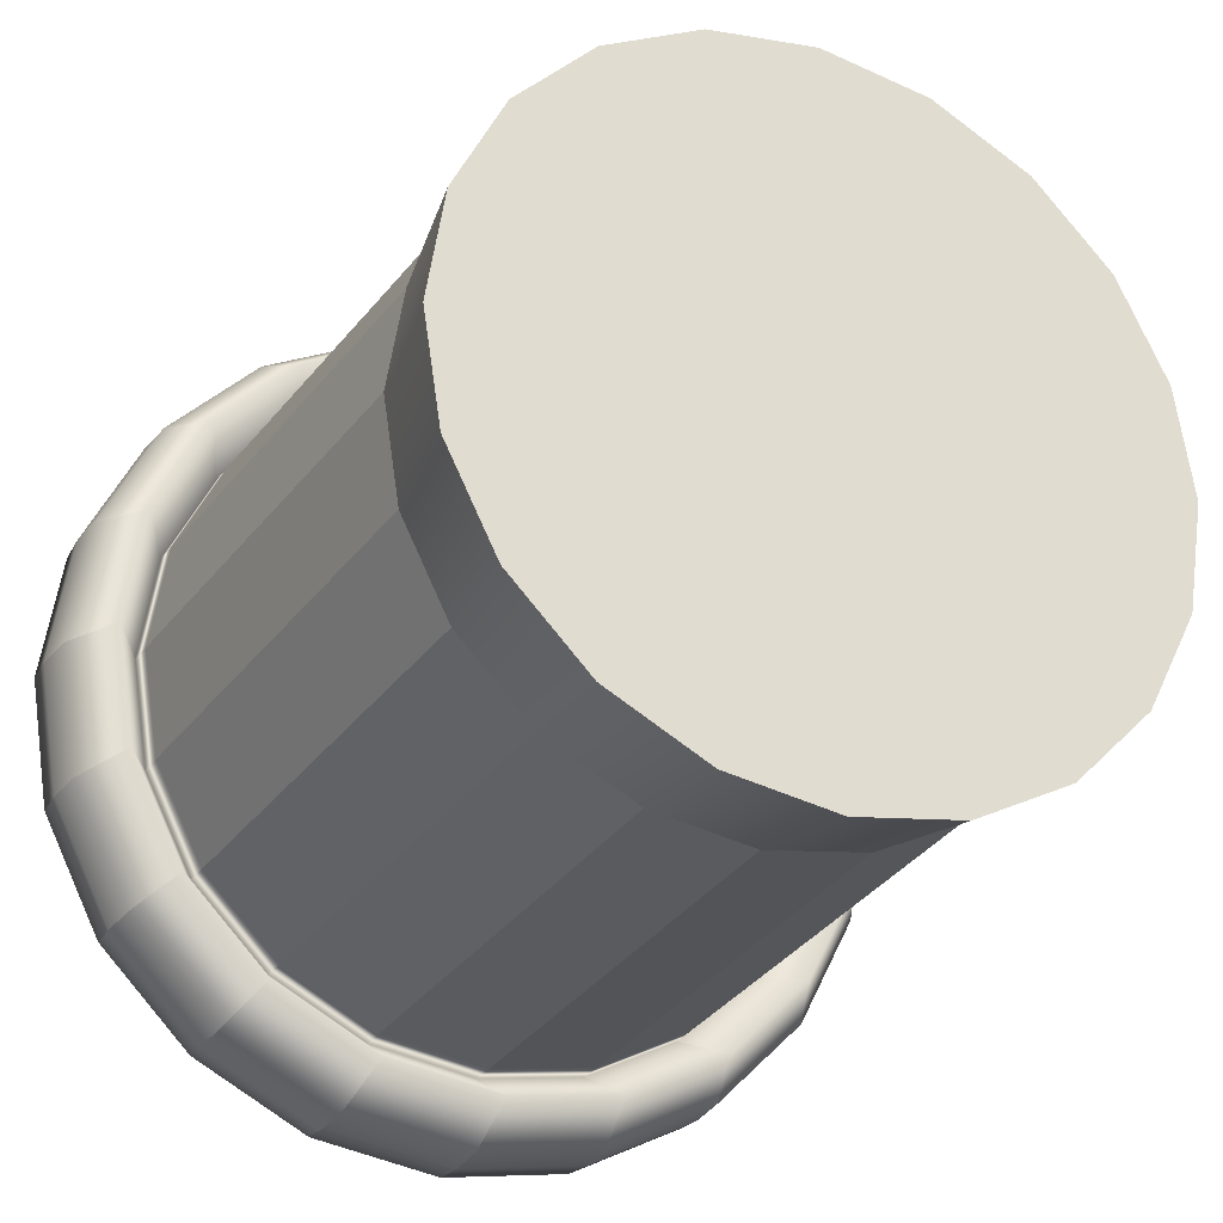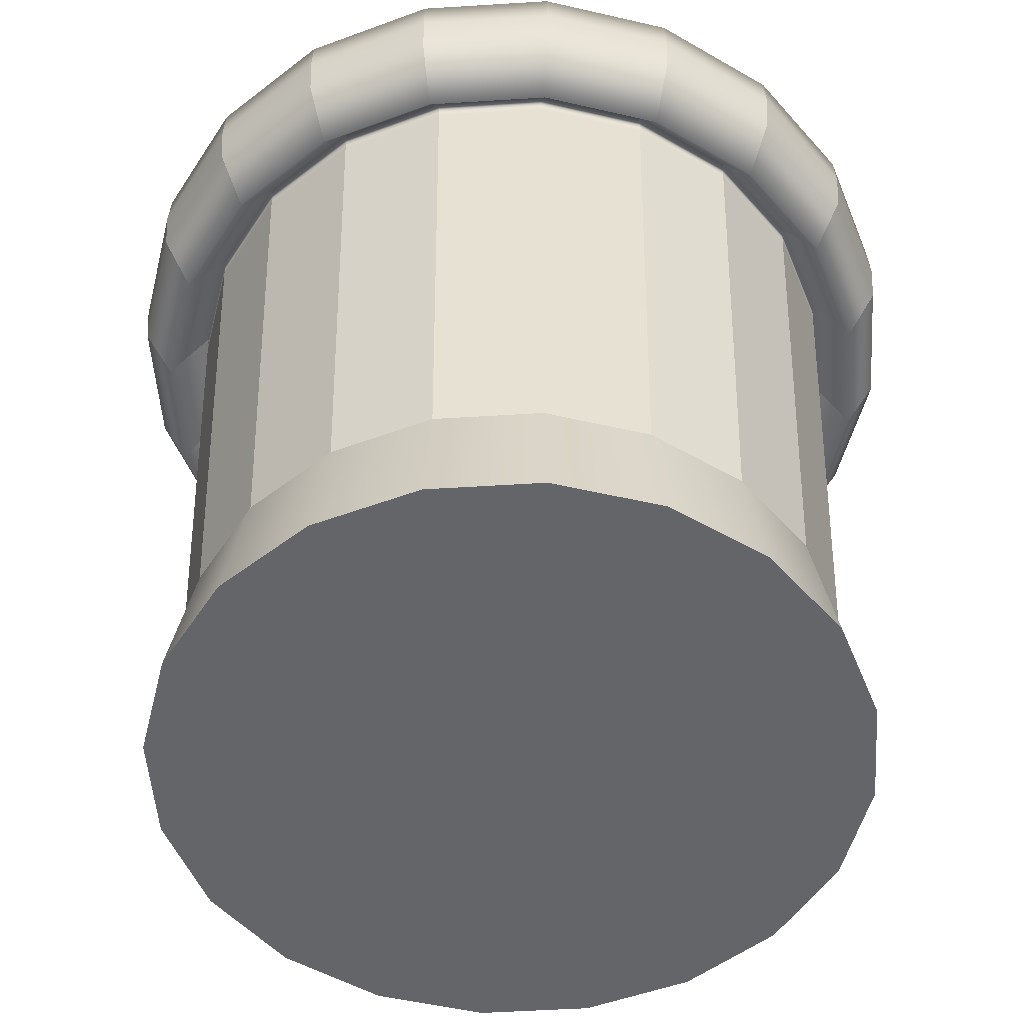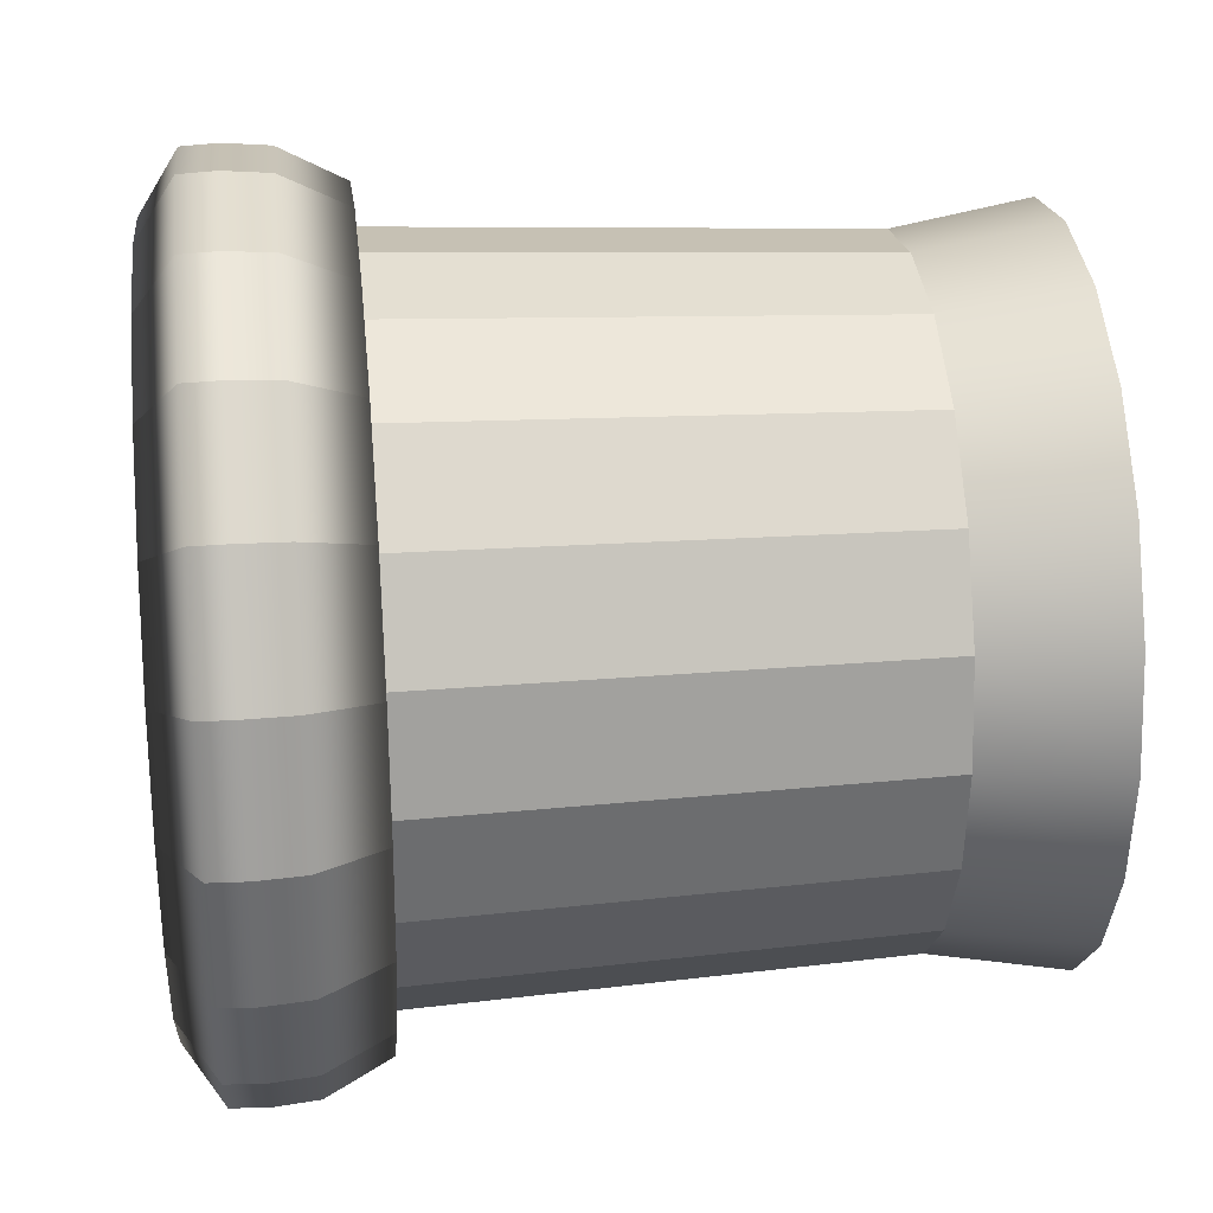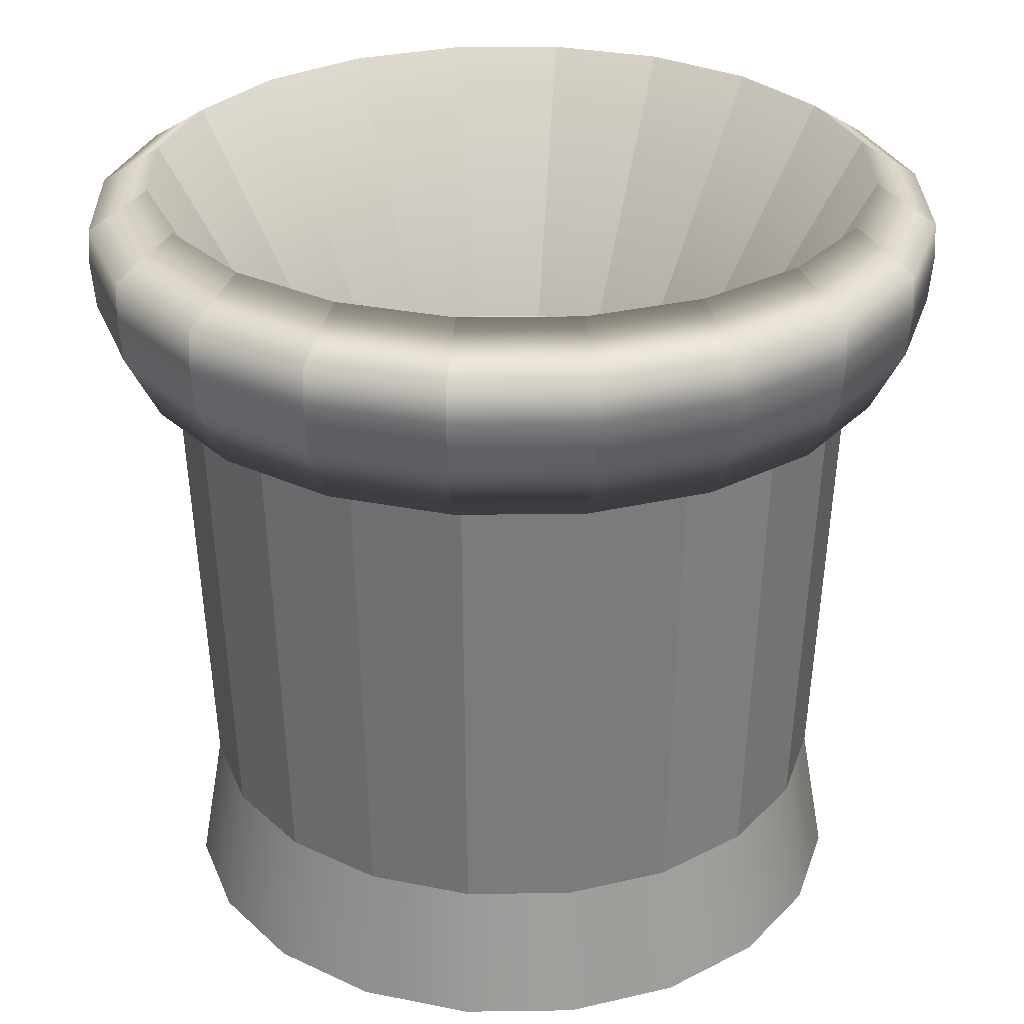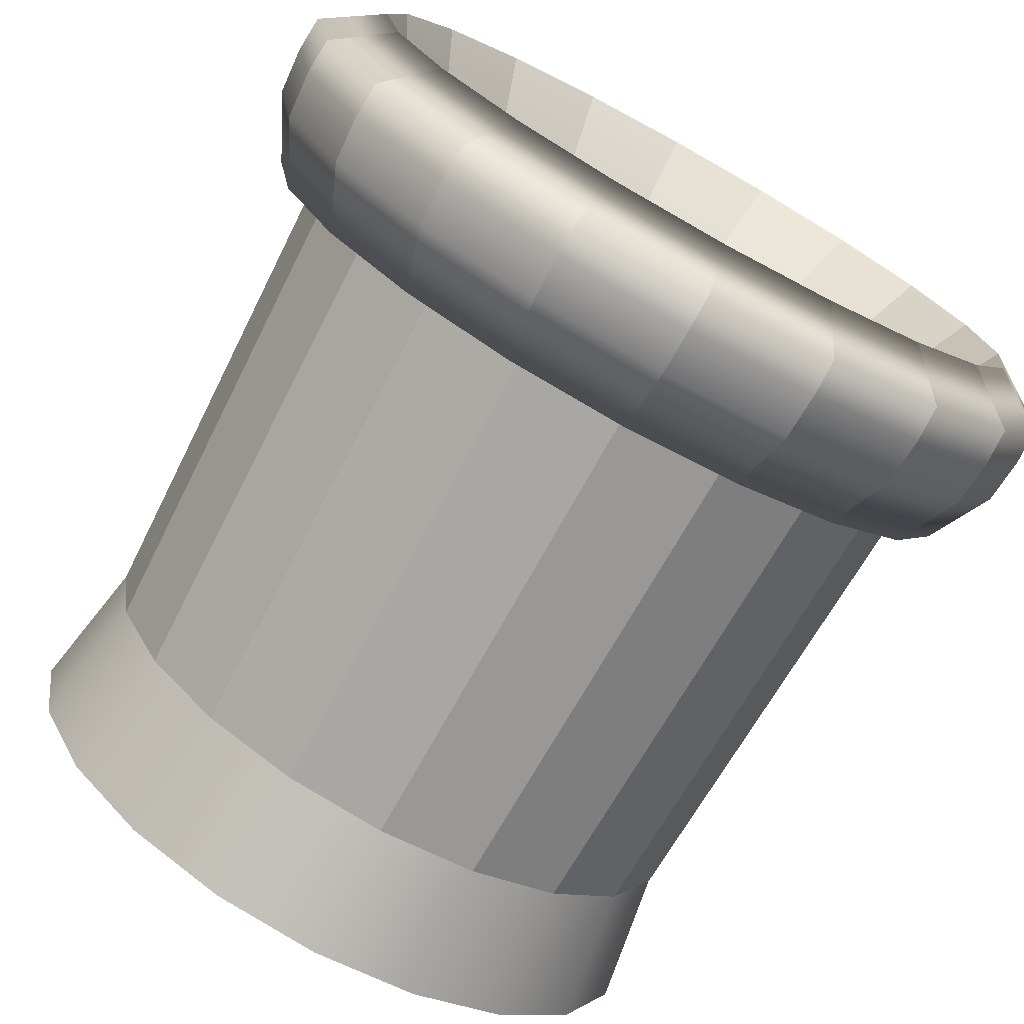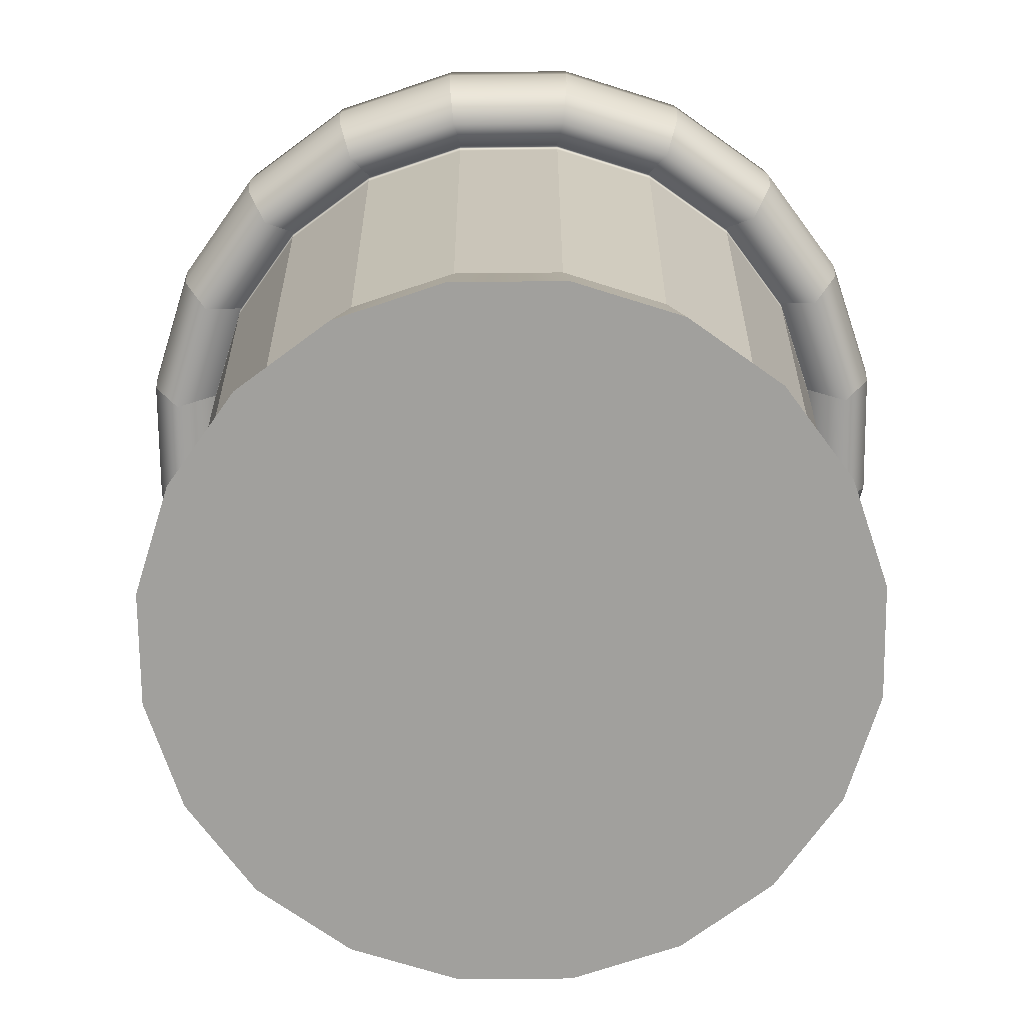
<metadata>
{"format":"obj","ext":"obj","renderer":"f3d","projection":"perspective","resolution":1024,"background":"white","views":[{"elev":-26.9,"azim":-26.1,"up":"+Z"},{"elev":-51.4,"azim":174.9,"up":"+Y"},{"elev":27.5,"azim":-96.4,"up":"+Z"},{"elev":29.2,"azim":61.8,"up":"+Y"},{"elev":-74.7,"azim":151.1,"up":"+Z"},{"elev":-71.7,"azim":45.6,"up":"+Y"}]}
</metadata>
<code>
g default
v 18.18 -0 -23.91
v 18.1 -0 -24.06
v 17.99 -0 -24.18
v 17.84 -0 -24.25
v 17.68 -0 -24.28
v 17.51 -0 -24.25
v 17.36 -0 -24.18
v 17.25 -0 -24.06
v 17.17 -0 -23.91
v 17.15 -0 -23.75
v 17.17 -0 -23.58
v 17.25 -0 -23.44
v 17.36 -0 -23.32
v 17.51 -0 -23.24
v 17.68 -0 -23.22
v 17.84 -0 -23.24
v 17.99 -0 -23.32
v 18.1 -0 -23.44
v 18.18 -0 -23.58
v 18.2 -0 -23.75
v 18.15 0.2019 -23.9
v 18.08 0.2019 -24.04
v 17.97 0.2019 -24.15
v 17.83 0.2019 -24.22
v 17.68 0.2019 -24.24
v 17.52 0.2019 -24.22
v 17.38 0.2019 -24.15
v 17.28 0.2019 -24.04
v 17.21 0.2019 -23.9
v 17.18 0.2019 -23.75
v 17.21 0.2019 -23.59
v 17.28 0.2019 -23.46
v 17.38 0.2019 -23.35
v 17.52 0.2019 -23.28
v 17.68 0.2019 -23.25
v 17.83 0.2019 -23.28
v 17.97 0.2019 -23.35
v 18.08 0.2019 -23.46
v 18.15 0.2019 -23.59
v 18.17 0.2019 -23.75
v 17.68 -0 -23.75
v 17.99 0.7965 -23.85
v 17.94 0.7965 -23.94
v 17.68 0.4935 -23.75
v 17.87 0.7965 -24.02
v 17.78 0.7965 -24.06
v 17.68 0.7965 -24.08
v 17.57 0.7965 -24.06
v 17.48 0.7965 -24.02
v 17.41 0.7965 -23.94
v 17.36 0.7965 -23.85
v 17.34 0.7965 -23.75
v 17.36 0.7965 -23.64
v 17.41 0.7965 -23.55
v 17.48 0.7965 -23.48
v 17.57 0.7965 -23.43
v 17.68 0.7965 -23.42
v 17.78 0.7965 -23.43
v 17.87 0.7965 -23.48
v 17.94 0.7965 -23.55
v 17.99 0.7965 -23.64
v 18.01 0.7965 -23.75
v 17.12 0.9178 -23.57
v 17.09 0.9178 -23.75
v 17.12 0.9178 -23.93
v 17.2 0.9178 -24.09
v 17.33 0.9178 -24.22
v 17.49 0.9178 -24.3
v 17.68 0.9178 -24.33
v 17.86 0.9178 -24.3
v 18.02 0.9178 -24.22
v 18.15 0.9178 -24.09
v 18.23 0.9178 -23.93
v 18.26 0.9178 -23.75
v 18.23 0.9178 -23.57
v 18.15 0.9178 -23.4
v 18.02 0.9178 -23.27
v 17.86 0.9178 -23.19
v 17.68 0.9178 -23.16
v 17.49 0.9178 -23.19
v 17.33 0.9178 -23.27
v 17.2 0.9178 -23.4
v 17.17 1.02 -23.58
v 17.15 1.02 -23.75
v 17.17 1.02 -23.91
v 17.25 1.02 -24.06
v 17.36 1.02 -24.18
v 17.51 1.02 -24.25
v 17.68 1.02 -24.28
v 17.84 1.02 -24.25
v 17.99 1.02 -24.18
v 18.1 1.02 -24.06
v 18.18 1.02 -23.91
v 18.2 1.02 -23.75
v 18.18 1.02 -23.58
v 18.1 1.02 -23.44
v 17.99 1.02 -23.32
v 17.84 1.02 -23.24
v 17.68 1.02 -23.22
v 17.51 1.02 -23.24
v 17.36 1.02 -23.32
v 17.25 1.02 -23.44
v 17.3 1.085 -23.23
v 17.16 1.085 -23.37
v 17.07 1.085 -23.55
v 17.03 1.085 -23.75
v 17.07 1.085 -23.95
v 17.16 1.085 -24.12
v 17.3 1.085 -24.27
v 17.48 1.085 -24.36
v 17.68 1.085 -24.39
v 17.87 1.085 -24.36
v 18.05 1.085 -24.27
v 18.19 1.085 -24.12
v 18.28 1.085 -23.95
v 18.32 1.085 -23.75
v 18.28 1.085 -23.55
v 18.19 1.085 -23.37
v 18.05 1.085 -23.23
v 17.87 1.085 -23.14
v 17.68 1.085 -23.11
v 17.48 1.085 -23.14
v 17.35 1.197 -23.3
v 17.23 1.197 -23.43
v 17.15 1.197 -23.58
v 17.13 1.197 -23.75
v 17.15 1.197 -23.92
v 17.23 1.197 -24.07
v 17.35 1.197 -24.19
v 17.51 1.197 -24.27
v 17.68 1.197 -24.3
v 17.84 1.197 -24.27
v 18 1.197 -24.19
v 18.12 1.197 -24.07
v 18.2 1.197 -23.92
v 18.22 1.197 -23.75
v 18.2 1.197 -23.58
v 18.12 1.197 -23.43
v 18 1.197 -23.3
v 17.84 1.197 -23.23
v 17.68 1.197 -23.2
v 17.51 1.197 -23.23
v 17.51 0.9799 -24.25
v 17.68 0.9799 -24.28
v 17.84 0.9799 -24.25
v 17.99 0.9799 -24.17
v 18.1 0.9799 -24.06
v 18.18 0.9799 -23.91
v 18.2 0.9799 -23.75
v 18.18 0.9799 -23.58
v 18.1 0.9799 -23.44
v 17.99 0.9799 -23.32
v 17.84 0.9799 -23.25
v 17.68 0.9799 -23.22
v 17.51 0.9799 -23.25
v 17.37 0.9799 -23.32
v 17.25 0.9799 -23.44
v 17.17 0.9799 -23.58
v 17.15 0.9799 -23.75
v 17.17 0.9799 -23.91
v 17.25 0.9799 -24.06
v 17.37 0.9799 -24.17
v 17.3 1.14 -23.23
v 17.16 1.14 -23.37
v 17.07 1.14 -23.55
v 17.04 1.14 -23.75
v 17.07 1.14 -23.94
v 17.16 1.14 -24.12
v 17.3 1.14 -24.26
v 17.48 1.14 -24.35
v 17.68 1.14 -24.39
v 17.87 1.14 -24.35
v 18.05 1.14 -24.26
v 18.19 1.14 -24.12
v 18.28 1.14 -23.94
v 18.31 1.14 -23.75
v 18.28 1.14 -23.55
v 18.19 1.14 -23.37
v 18.05 1.14 -23.23
v 17.87 1.14 -23.14
v 17.68 1.14 -23.11
v 17.48 1.14 -23.14
v 17.3 1.016 -23.23
v 17.16 1.016 -23.37
v 17.07 1.016 -23.55
v 17.04 1.016 -23.75
v 17.07 1.016 -23.94
v 17.16 1.016 -24.12
v 17.3 1.016 -24.26
v 17.48 1.016 -24.35
v 17.68 1.016 -24.38
v 17.87 1.016 -24.35
v 18.05 1.016 -24.26
v 18.19 1.016 -24.12
v 18.28 1.016 -23.94
v 18.31 1.016 -23.75
v 18.28 1.016 -23.55
v 18.19 1.016 -23.37
v 18.05 1.016 -23.23
v 17.87 1.016 -23.14
v 17.68 1.016 -23.11
v 17.48 1.016 -23.14
g pCylinder11
f 1 2 22 21
f 2 3 23 22
f 3 4 24 23
f 4 5 25 24
f 5 6 26 25
f 6 7 27 26
f 7 8 28 27
f 8 9 29 28
f 9 10 30 29
f 10 11 31 30
f 11 12 32 31
f 12 13 33 32
f 13 14 34 33
f 14 15 35 34
f 15 16 36 35
f 16 17 37 36
f 17 18 38 37
f 18 19 39 38
f 19 20 40 39
f 20 1 21 40
f 2 1 41
f 3 2 41
f 4 3 41
f 5 4 41
f 6 5 41
f 7 6 41
f 8 7 41
f 9 8 41
f 10 9 41
f 11 10 41
f 12 11 41
f 13 12 41
f 14 13 41
f 15 14 41
f 16 15 41
f 17 16 41
f 18 17 41
f 19 18 41
f 20 19 41
f 1 20 41
f 42 43 44
f 43 45 44
f 45 46 44
f 46 47 44
f 47 48 44
f 48 49 44
f 49 50 44
f 50 51 44
f 51 52 44
f 52 53 44
f 53 54 44
f 54 55 44
f 55 56 44
f 56 57 44
f 57 58 44
f 58 59 44
f 59 60 44
f 60 61 44
f 61 62 44
f 62 42 44
f 21 22 147 148
f 22 23 146 147
f 23 24 145 146
f 24 25 144 145
f 25 26 143 144
f 26 27 162 143
f 27 28 161 162
f 28 29 160 161
f 29 30 159 160
f 30 31 158 159
f 31 32 157 158
f 32 33 156 157
f 33 34 155 156
f 34 35 154 155
f 35 36 153 154
f 36 37 152 153
f 37 38 151 152
f 38 39 150 151
f 39 40 149 150
f 40 21 148 149
f 64 63 185 186
f 65 64 186 187
f 66 65 187 188
f 67 66 188 189
f 68 67 189 190
f 69 68 190 191
f 70 69 191 192
f 71 70 192 193
f 72 71 193 194
f 73 72 194 195
f 74 73 195 196
f 75 74 196 197
f 76 75 197 198
f 77 76 198 199
f 78 77 199 200
f 79 78 200 201
f 80 79 201 202
f 81 80 202 183
f 82 81 183 184
f 63 82 184 185
f 84 83 63 64
f 85 84 64 65
f 86 85 65 66
f 87 86 66 67
f 88 87 67 68
f 89 88 68 69
f 90 89 69 70
f 91 90 70 71
f 92 91 71 72
f 93 92 72 73
f 94 93 73 74
f 95 94 74 75
f 96 95 75 76
f 97 96 76 77
f 98 97 77 78
f 99 98 78 79
f 100 99 79 80
f 101 100 80 81
f 102 101 81 82
f 83 102 82 63
f 104 103 163 164
f 105 104 164 165
f 106 105 165 166
f 107 106 166 167
f 108 107 167 168
f 109 108 168 169
f 110 109 169 170
f 111 110 170 171
f 112 111 171 172
f 113 112 172 173
f 114 113 173 174
f 115 114 174 175
f 116 115 175 176
f 117 116 176 177
f 118 117 177 178
f 119 118 178 179
f 120 119 179 180
f 121 120 180 181
f 122 121 181 182
f 103 122 182 163
f 124 123 55 54
f 125 124 54 53
f 126 125 53 52
f 127 126 52 51
f 128 127 51 50
f 129 128 50 49
f 130 129 49 48
f 131 130 48 47
f 132 131 47 46
f 133 132 46 45
f 134 133 45 43
f 135 134 43 42
f 136 135 42 62
f 137 136 62 61
f 138 137 61 60
f 139 138 60 59
f 140 139 59 58
f 141 140 58 57
f 142 141 57 56
f 123 142 56 55
f 144 143 88 89
f 145 144 89 90
f 146 145 90 91
f 147 146 91 92
f 148 147 92 93
f 149 148 93 94
f 150 149 94 95
f 151 150 95 96
f 152 151 96 97
f 153 152 97 98
f 154 153 98 99
f 155 154 99 100
f 156 155 100 101
f 157 156 101 102
f 158 157 102 83
f 159 158 83 84
f 160 159 84 85
f 161 160 85 86
f 162 161 86 87
f 143 162 87 88
f 164 163 123 124
f 165 164 124 125
f 166 165 125 126
f 167 166 126 127
f 168 167 127 128
f 169 168 128 129
f 170 169 129 130
f 171 170 130 131
f 172 171 131 132
f 173 172 132 133
f 174 173 133 134
f 175 174 134 135
f 176 175 135 136
f 177 176 136 137
f 178 177 137 138
f 179 178 138 139
f 180 179 139 140
f 181 180 140 141
f 182 181 141 142
f 163 182 142 123
f 184 183 103 104
f 185 184 104 105
f 186 185 105 106
f 187 186 106 107
f 188 187 107 108
f 189 188 108 109
f 190 189 109 110
f 191 190 110 111
f 192 191 111 112
f 193 192 112 113
f 194 193 113 114
f 195 194 114 115
f 196 195 115 116
f 197 196 116 117
f 198 197 117 118
f 199 198 118 119
f 200 199 119 120
f 201 200 120 121
f 202 201 121 122
f 183 202 122 103

</code>
